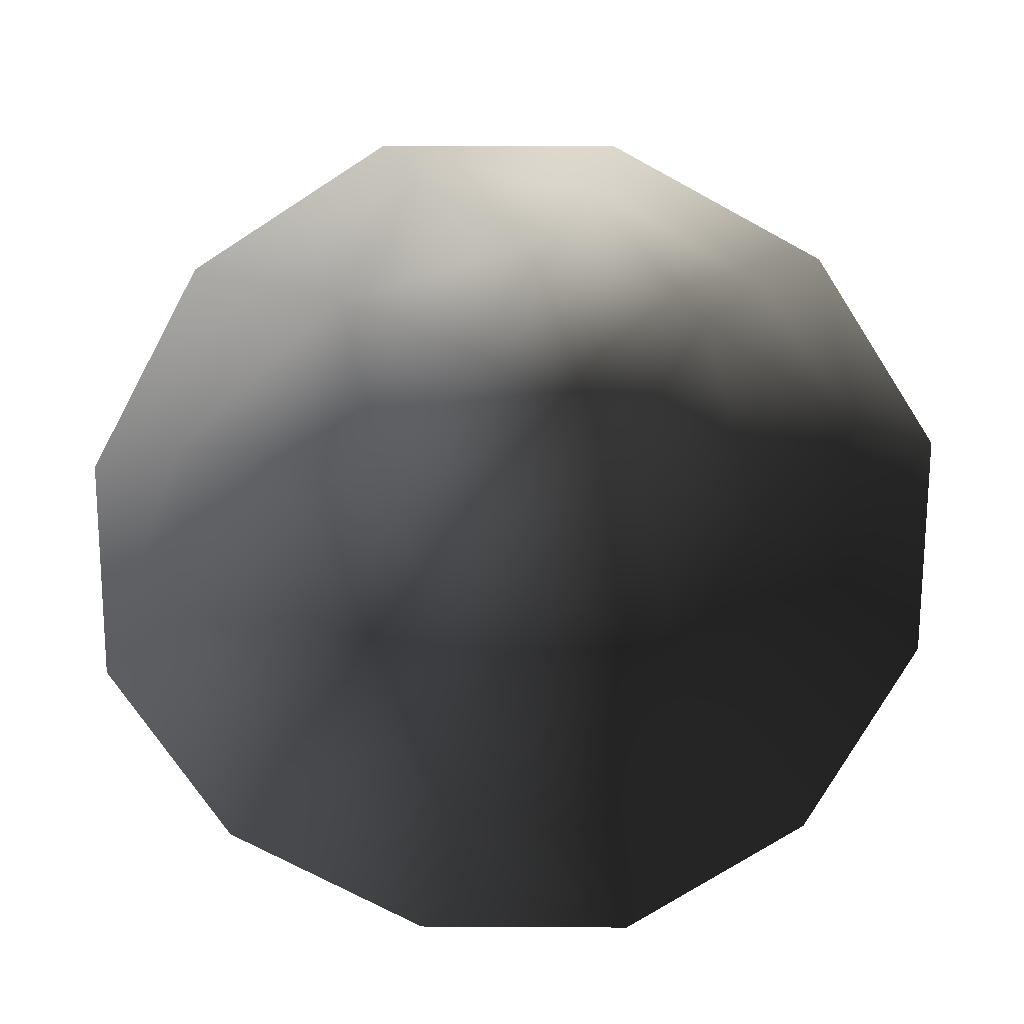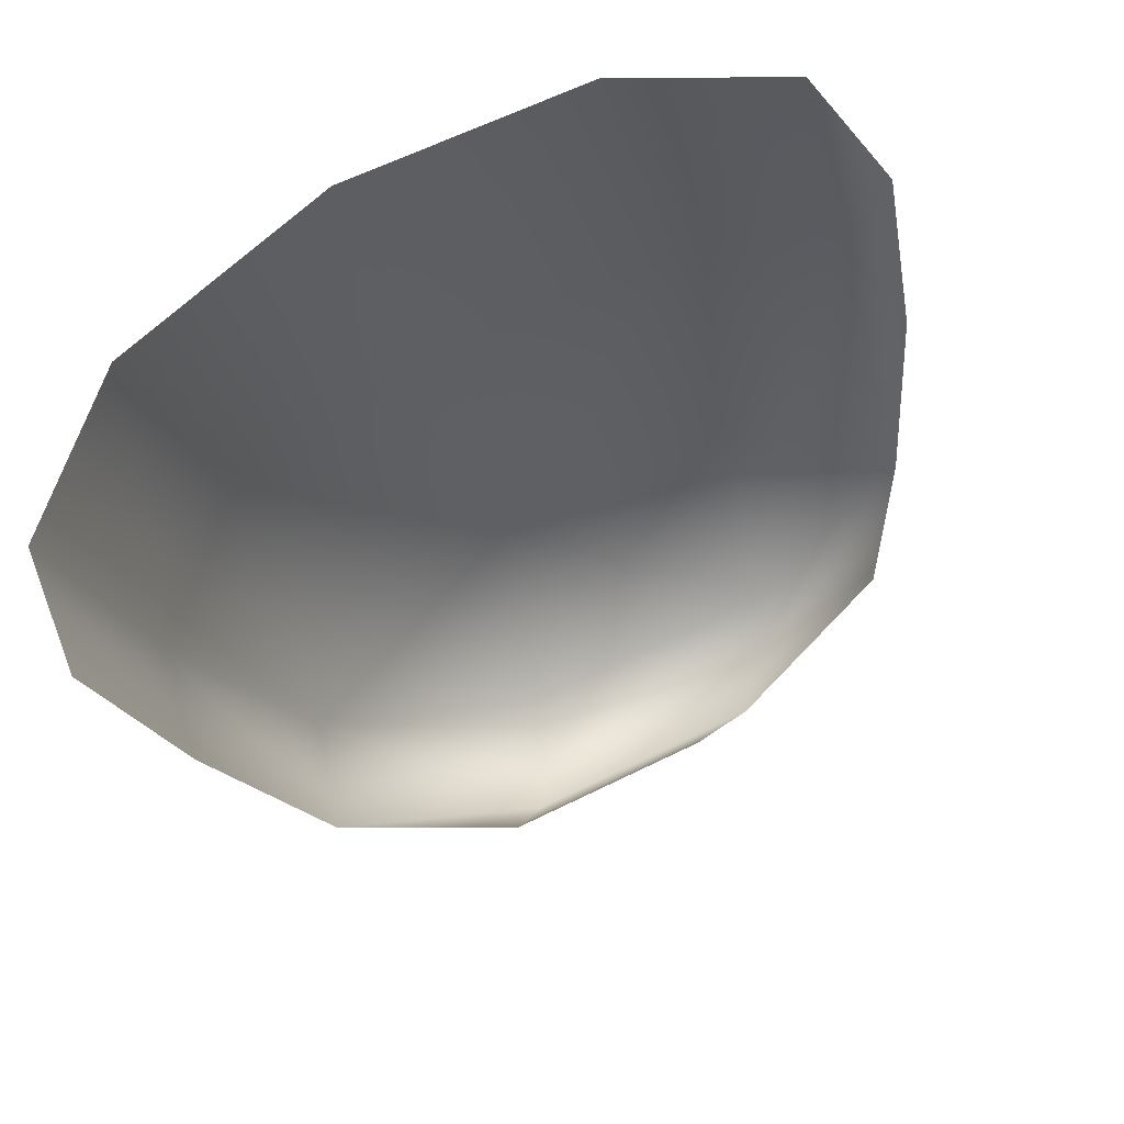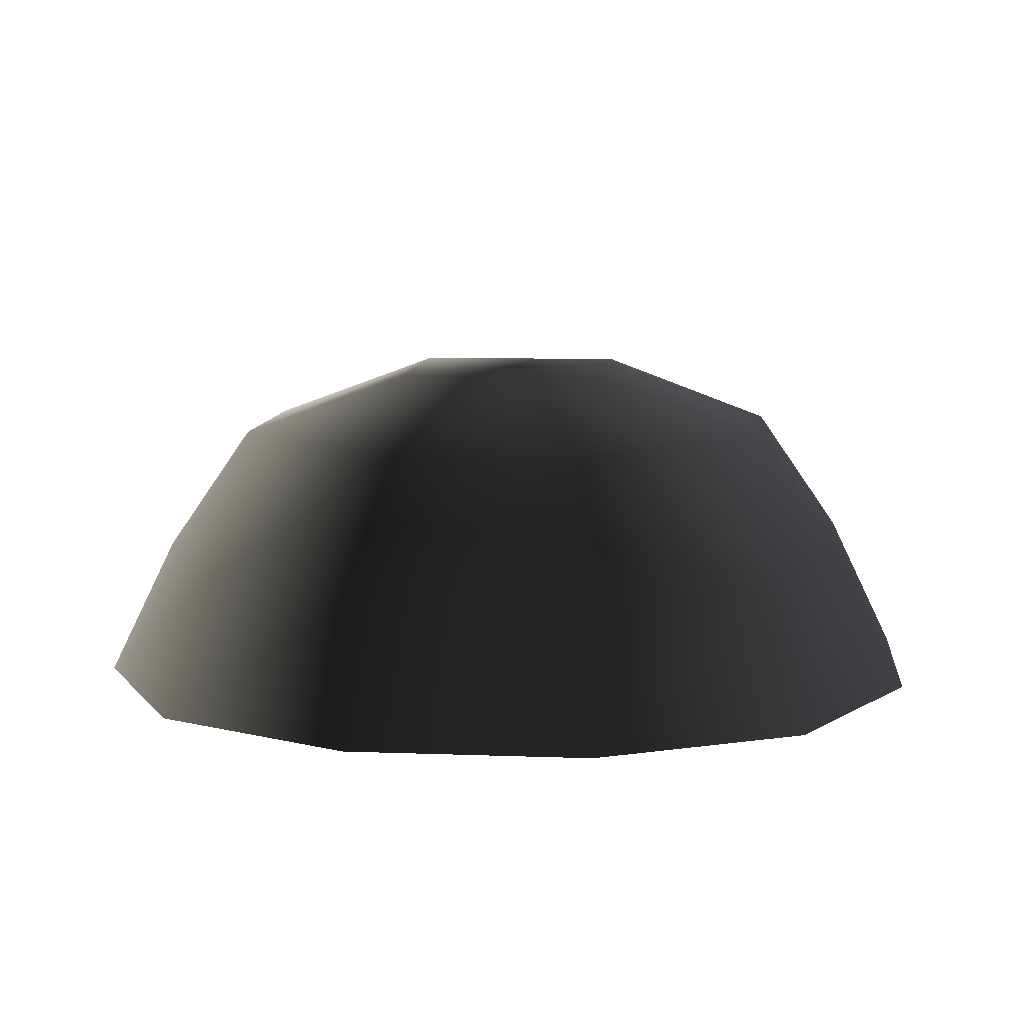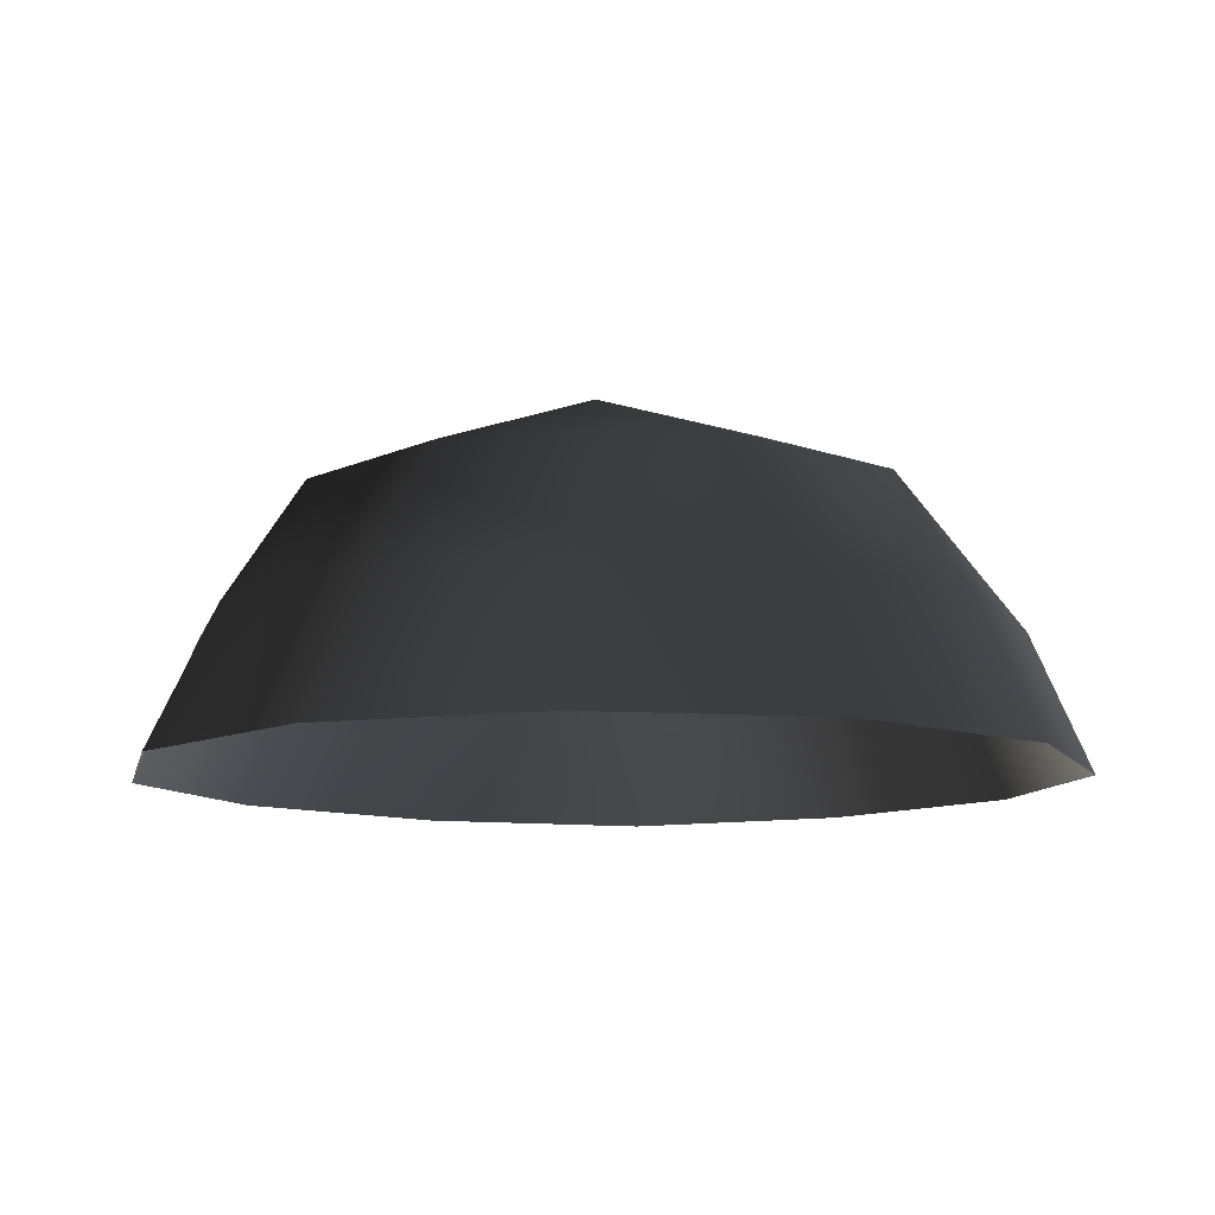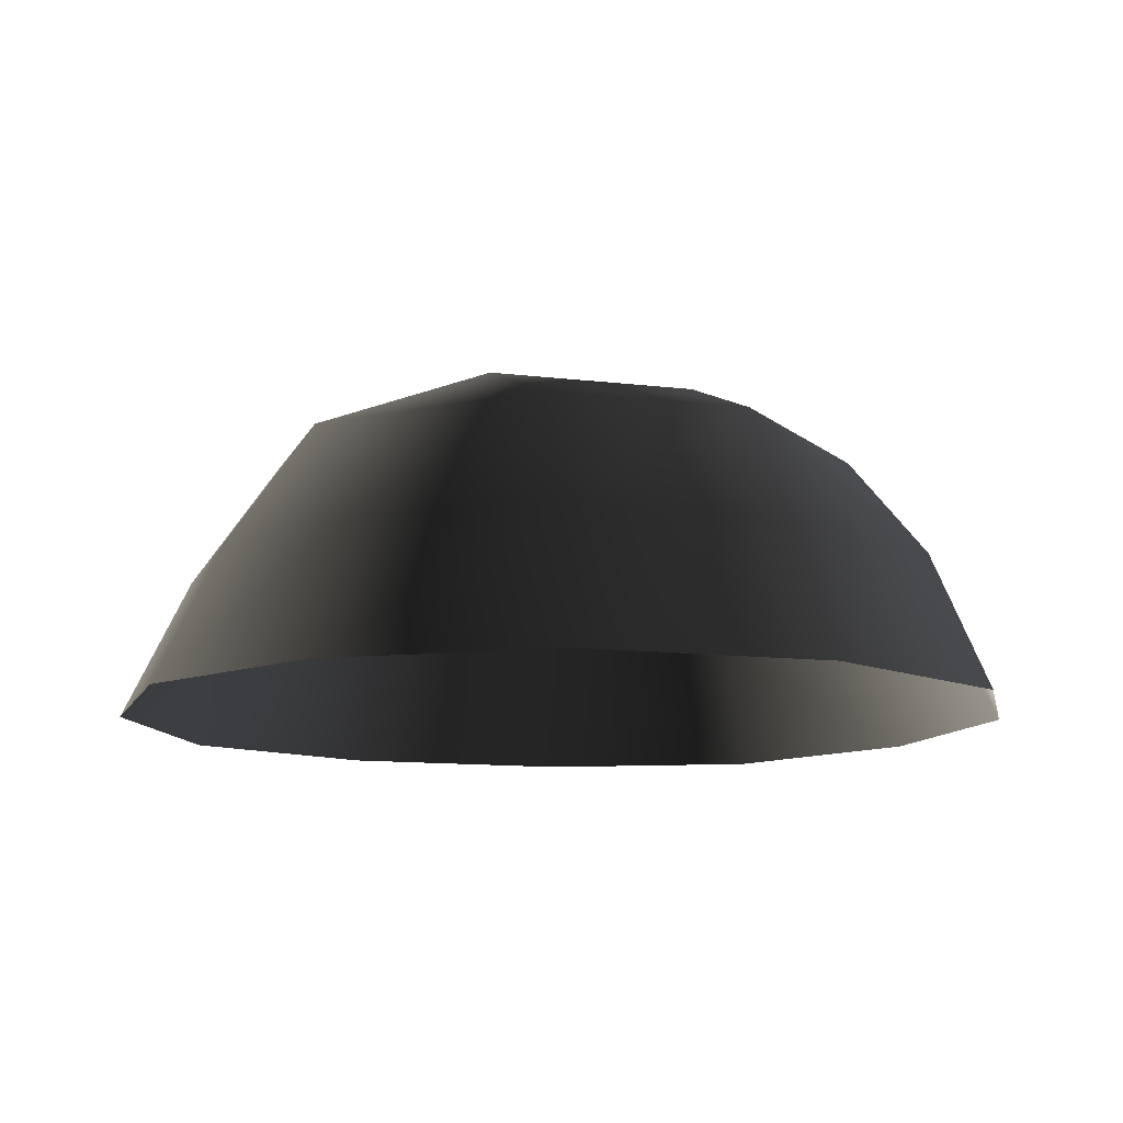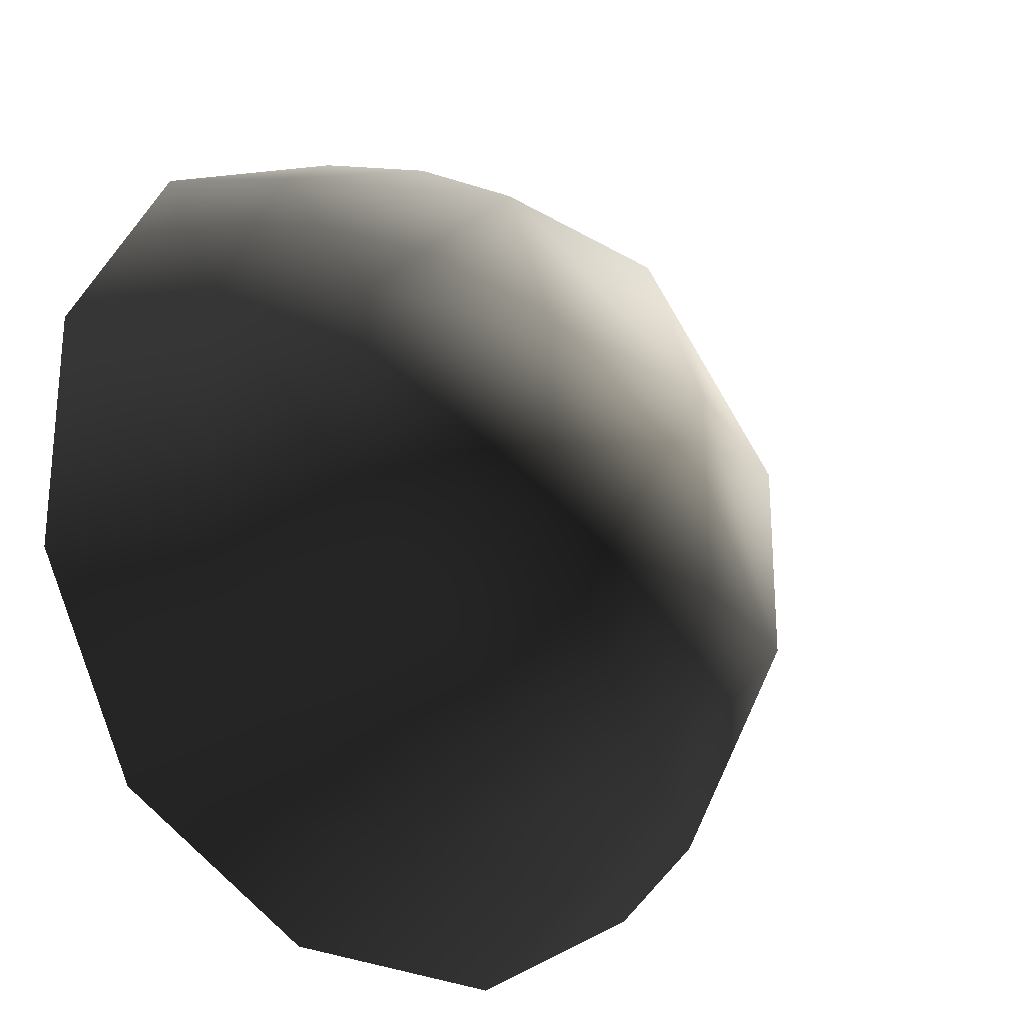
<metadata>
{"format":"obj","ext":"obj","renderer":"f3d","projection":"perspective","resolution":1024,"background":"white","views":[{"elev":-72.1,"azim":-118.6,"up":"+Z"},{"elev":59.7,"azim":-27.4,"up":"+Y"},{"elev":9.3,"azim":-84.3,"up":"+Z"},{"elev":-10.5,"azim":-40.9,"up":"+Z"},{"elev":-11.3,"azim":-106.9,"up":"+Z"},{"elev":-25.2,"azim":-43.7,"up":"+Y"}]}
</metadata>
<code>
v -5.014 1.795 2.028
v -5.025 5.025 -0.3002
v -1.795 5.014 2.028
v -1.9 6.545 -0.1941
v 1.9 6.545 -0.1941
v 1.795 5.014 2.028
v 1.902 1.902 3.178
v -1.902 1.902 3.178
v 1.902 -1.902 3.178
v -1.902 -1.902 3.178
v 1.794 -5.014 2.028
v -1.795 -5.014 2.028
v 5.014 -1.795 2.028
v 5.025 -5.025 -0.3002
v 5.014 1.794 2.028
v 5.025 5.025 -0.3002
v -5.014 -1.795 2.028
v -6.545 1.9 -0.1941
v -6.545 -1.9 -0.1941
v -7.74 2.142 -2.693
v -7.74 -2.142 -2.693
v -5.025 -5.025 -0.3002
v -5.771 -5.771 -2.722
v 6.545 -1.9 -0.1941
v 6.545 1.9 -0.1941
v 7.74 -2.142 -2.693
v 7.74 2.142 -2.693
v 5.771 5.771 -2.722
v -1.9 -6.545 -0.1941
v 1.9 -6.545 -0.1941
v -2.142 -7.74 -2.693
v 2.142 -7.74 -2.693
v 5.771 -5.771 -2.722
v 2.142 7.74 -2.693
v -2.142 7.74 -2.693
v -5.771 5.771 -2.722
g Rock_single_t1(Clone)_33241_450
f 1 3 2
f 4 2 3
f 3 5 4
f 3 6 5
f 7 6 3
f 7 3 8
f 8 3 1
f 9 7 8
f 9 8 10
f 10 8 1
f 11 9 10
f 11 10 12
f 13 7 9
f 9 11 13
f 13 11 14
f 13 15 7
f 7 15 6
f 6 15 16
f 5 6 16
f 10 17 12
f 10 1 17
f 17 1 18
f 17 18 19
f 19 18 20
f 19 20 21
f 22 12 17
f 22 19 21
f 19 22 17
f 22 21 23
f 15 13 24
f 24 13 14
f 15 24 25
f 25 16 15
f 25 24 26
f 25 26 27
f 16 25 27
f 16 27 28
f 29 22 23
f 29 12 22
f 11 12 29
f 11 29 30
f 30 29 31
f 29 23 31
f 30 31 32
f 30 14 11
f 14 30 32
f 14 32 33
f 24 33 26
f 24 14 33
f 5 28 34
f 4 5 34
f 4 34 35
f 2 4 35
f 2 35 36
f 5 16 28
f 18 2 36
f 18 36 20
f 18 1 2

</code>
